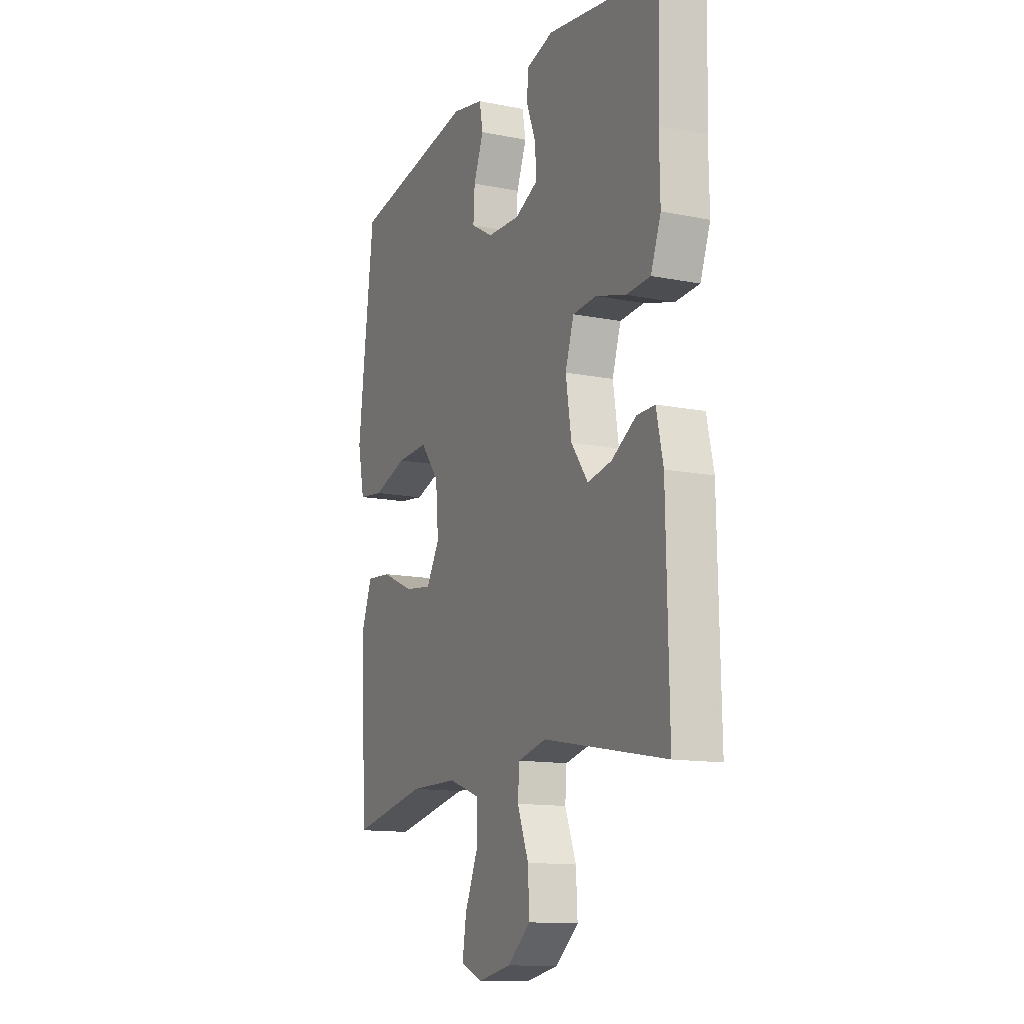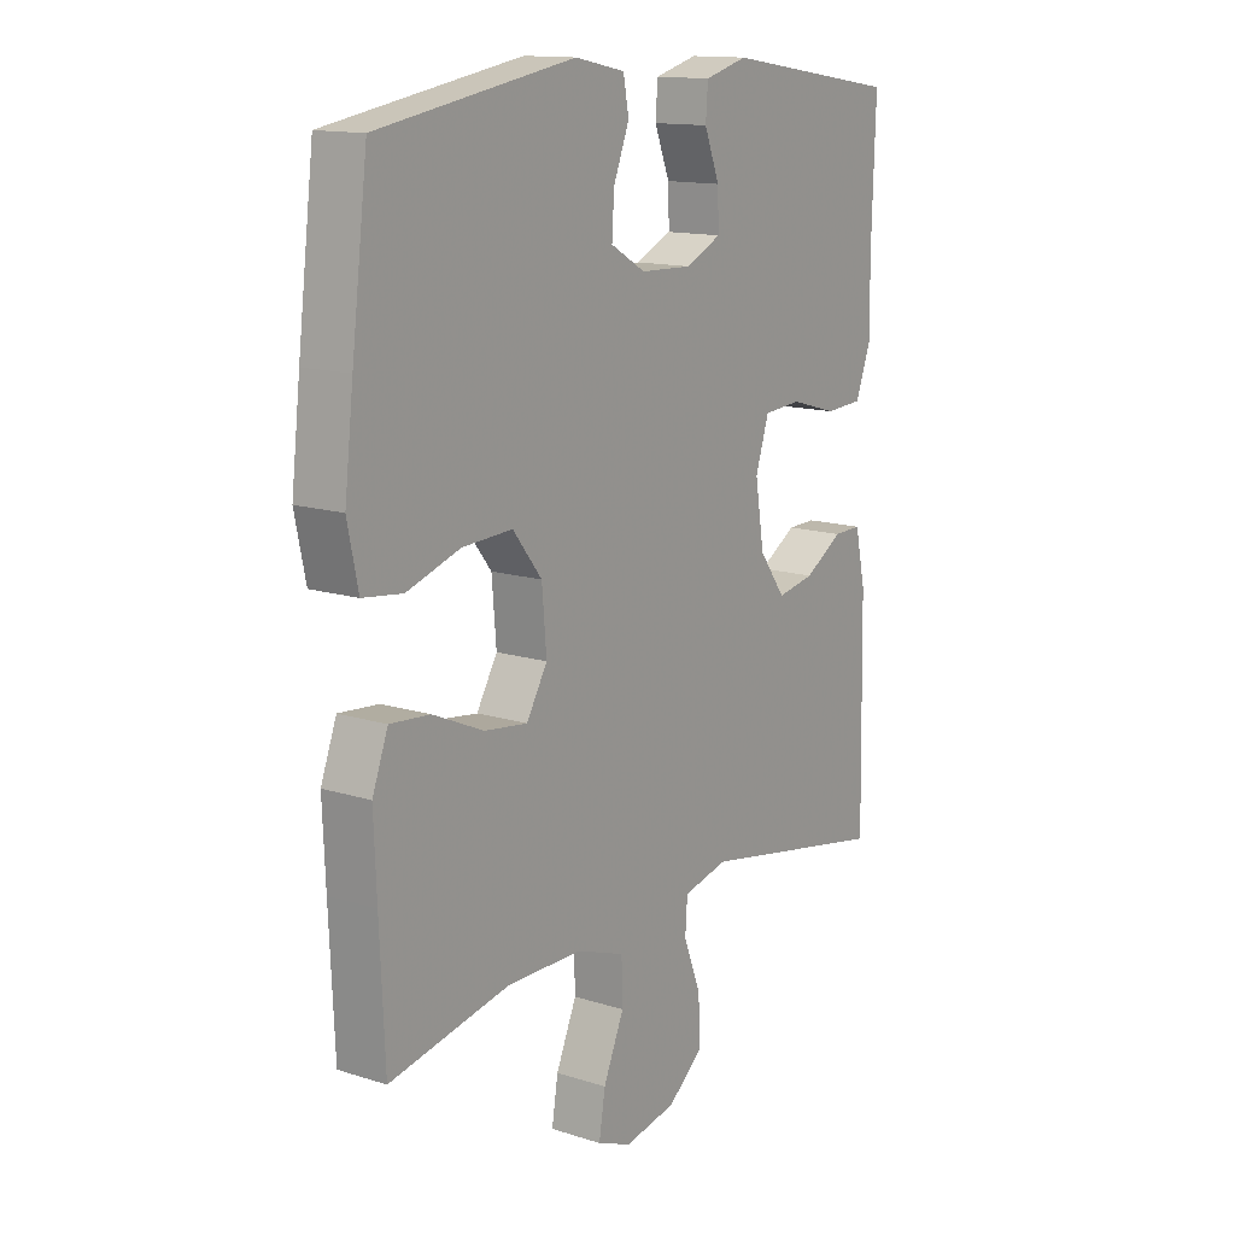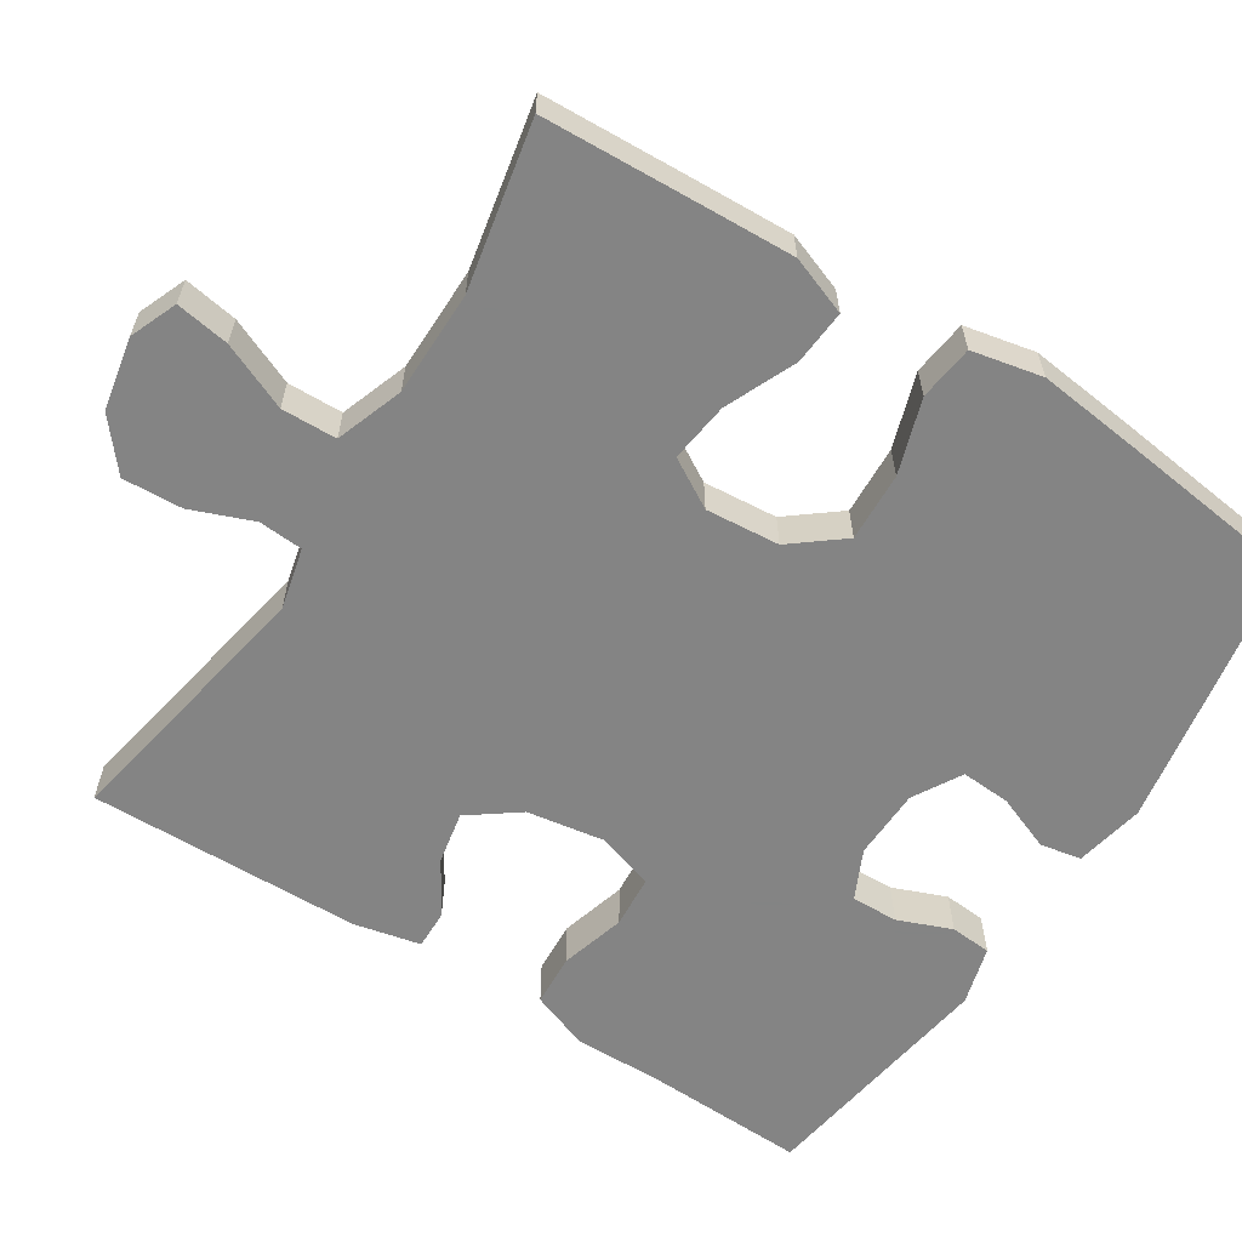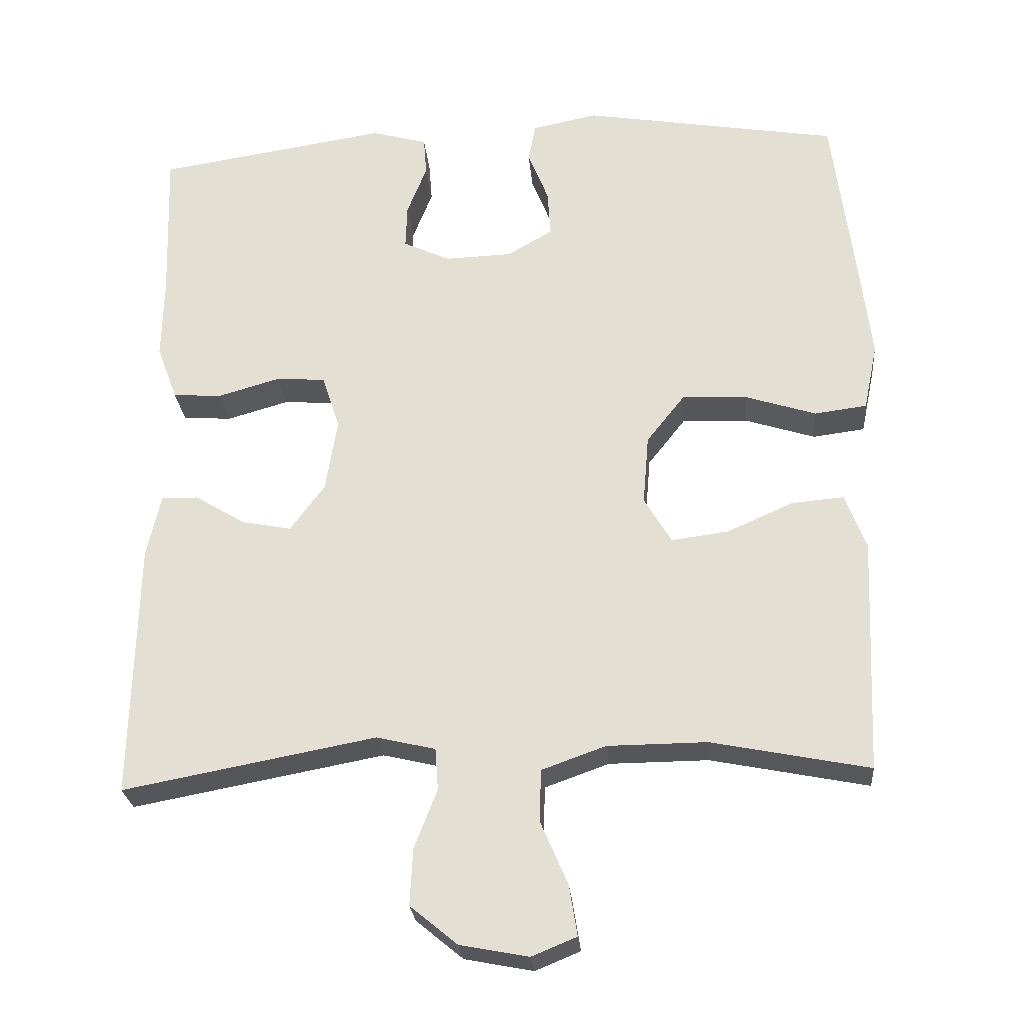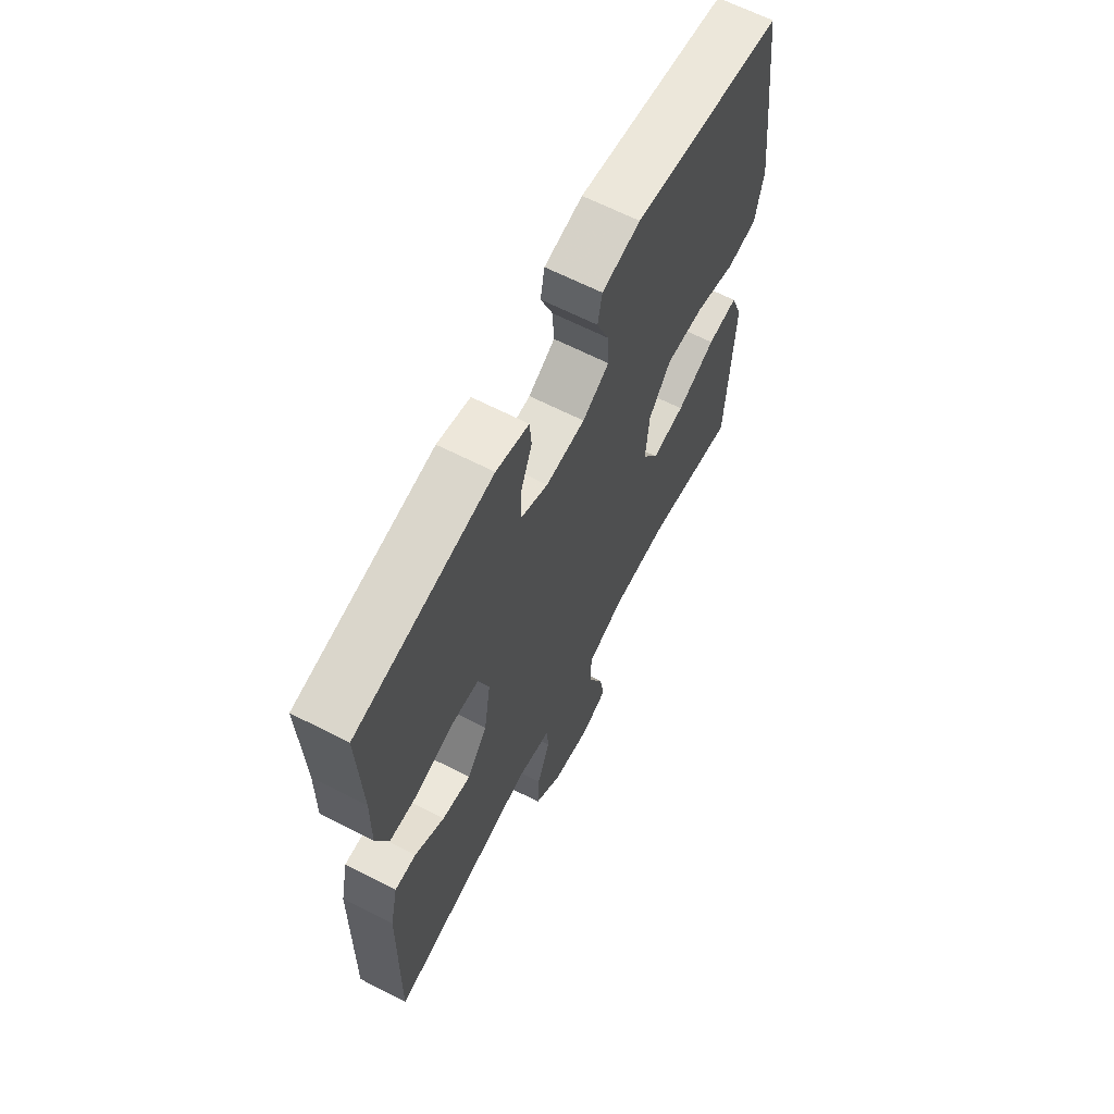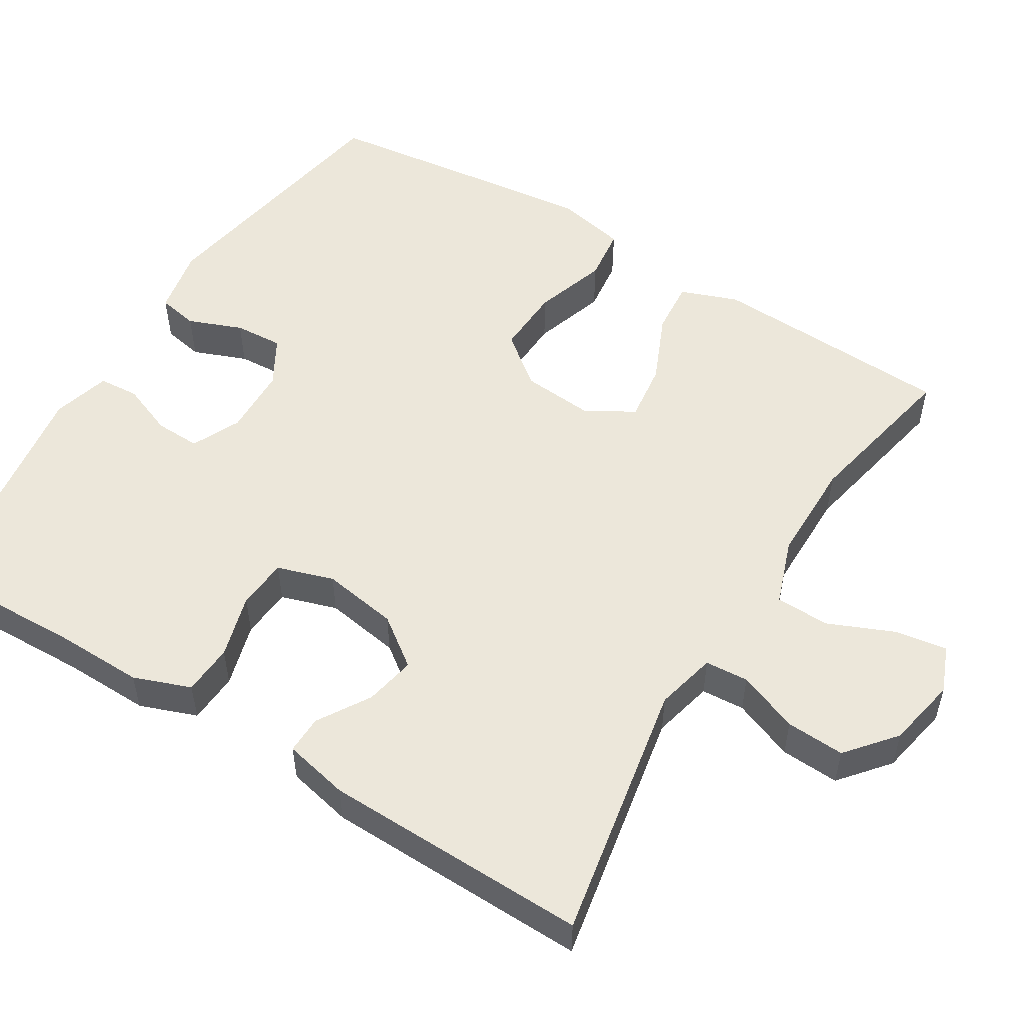
<metadata>
{"format":"obj","ext":"obj","renderer":"f3d","projection":"perspective","resolution":1024,"background":"white","views":[{"elev":-13.1,"azim":65.4,"up":"+Z"},{"elev":14.0,"azim":-55.0,"up":"+Z"},{"elev":-61.3,"azim":-122.5,"up":"+Y"},{"elev":-26.1,"azim":-175.0,"up":"+Z"},{"elev":65.0,"azim":117.2,"up":"+Z"},{"elev":53.0,"azim":121.7,"up":"+Y"}]}
</metadata>
<code>
v 0.5 0.07 -0.5
v 0.157 0.07 -0.436
v 0.077 0.07 -0.455
v 0.073 0.07 -0.512
v 0.104 0.07 -0.592
v 0.108 0.07 -0.669
v 0.044 0.07 -0.722
v -0.049 0.07 -0.74
v -0.11 0.07 -0.715
v -0.099 0.07 -0.646
v -0.062 0.07 -0.56
v -0.064 0.07 -0.489
v -0.151 0.07 -0.458
v -0.286 0.07 -0.457
v -0.5 0.07 -0.5
v -0.509 0.07 -0.299
v -0.514 0.07 -0.179
v -0.486 0.07 -0.104
v -0.415 0.07 -0.11
v -0.324 0.07 -0.15
v -0.247 0.07 -0.16
v -0.21 0.07 -0.097
v -0.218 0.07 -0.002
v -0.27 0.07 0.064
v -0.359 0.07 0.06
v -0.455 0.07 0.029
v -0.526 0.07 0.038
v -0.545 0.07 0.129
v -0.529 0.07 0.267
v -0.5 0.07 0.5
v -0.15 0.07 0.56
v -0.061 0.07 0.542
v -0.051 0.07 0.489
v -0.079 0.07 0.418
v -0.083 0.07 0.354
v -0.021 0.07 0.318
v 0.07 0.07 0.315
v 0.134 0.07 0.345
v 0.132 0.07 0.405
v 0.105 0.07 0.474
v 0.109 0.07 0.527
v 0.185 0.07 0.548
v 0.5 0.07 0.5
v 0.493 0.07 0.292
v 0.495 0.07 0.178
v 0.467 0.07 0.103
v 0.4 0.07 0.099
v 0.316 0.07 0.123
v 0.249 0.07 0.118
v 0.225 0.07 0.044
v 0.241 0.07 -0.056
v 0.288 0.07 -0.12
v 0.355 0.07 -0.107
v 0.424 0.07 -0.065
v 0.474 0.07 -0.064
v 0.493 0.07 -0.15
v 0.5 0 -0.5
v 0.157 0 -0.436
v 0.077 0 -0.455
v 0.073 0 -0.512
v 0.104 0 -0.592
v 0.108 0 -0.669
v 0.044 0 -0.722
v -0.049 0 -0.74
v -0.11 0 -0.715
v -0.099 0 -0.646
v -0.062 0 -0.56
v -0.064 0 -0.489
v -0.151 0 -0.458
v -0.286 0 -0.457
v -0.5 0 -0.5
v -0.509 0 -0.299
v -0.514 0 -0.179
v -0.486 0 -0.104
v -0.415 0 -0.11
v -0.324 0 -0.15
v -0.247 0 -0.16
v -0.21 0 -0.097
v -0.218 0 -0.002
v -0.27 0 0.064
v -0.359 0 0.06
v -0.455 0 0.029
v -0.526 0 0.038
v -0.545 0 0.129
v -0.529 0 0.267
v -0.5 0 0.5
v -0.15 0 0.56
v -0.061 0 0.542
v -0.051 0 0.489
v -0.079 0 0.418
v -0.083 0 0.354
v -0.021 0 0.318
v 0.07 0 0.315
v 0.134 0 0.345
v 0.132 0 0.405
v 0.105 0 0.474
v 0.109 0 0.527
v 0.185 0 0.548
v 0.5 0 0.5
v 0.493 0 0.292
v 0.495 0 0.178
v 0.467 0 0.103
v 0.4 0 0.099
v 0.316 0 0.123
v 0.249 0 0.118
v 0.225 0 0.044
v 0.241 0 -0.056
v 0.288 0 -0.12
v 0.355 0 -0.107
v 0.424 0 -0.065
v 0.474 0 -0.064
v 0.493 0 -0.15
f 56 1 2
f 55 56 2
f 54 55 2
f 53 54 2
f 52 53 2 3
f 51 52 3
f 50 51 3
f 46 47 48
f 45 46 48
f 44 45 48
f 44 48 49
f 43 44 49
f 42 43 49
f 41 42 49
f 40 41 49
f 39 40 49
f 38 39 49 50
f 32 33 34
f 31 32 34
f 30 31 34
f 29 30 34
f 28 29 34
f 27 28 34
f 26 27 34
f 25 26 34
f 24 25 34 35
f 23 24 35 36
f 18 19 20
f 17 18 20
f 16 17 20
f 15 16 20
f 14 15 20
f 13 14 20 21
f 12 13 21 22
f 9 10 11
f 8 9 11
f 7 8 11
f 6 7 11
f 5 6 11
f 4 5 11
f 3 4 11 12
f 12 22 23
f 3 12 23
f 50 3 23
f 38 50 23
f 37 38 23
f 23 36 37
f 58 57 112
f 58 112 111
f 58 111 110
f 58 110 109
f 59 58 109 108
f 59 108 107
f 59 107 106
f 104 103 102
f 104 102 101
f 104 101 100
f 105 104 100
f 105 100 99
f 105 99 98
f 105 98 97
f 105 97 96
f 105 96 95
f 106 105 95 94
f 90 89 88
f 90 88 87
f 90 87 86
f 90 86 85
f 90 85 84
f 90 84 83
f 90 83 82
f 90 82 81
f 91 90 81 80
f 92 91 80 79
f 76 75 74
f 76 74 73
f 76 73 72
f 76 72 71
f 76 71 70
f 77 76 70 69
f 78 77 69 68
f 67 66 65
f 67 65 64
f 67 64 63
f 67 63 62
f 67 62 61
f 67 61 60
f 68 67 60 59
f 79 78 68
f 79 68 59
f 79 59 106
f 79 106 94
f 79 94 93
f 93 92 79
f 1 57 58 2
f 2 58 59 3
f 3 59 60 4
f 4 60 61 5
f 5 61 62 6
f 6 62 63 7
f 7 63 64 8
f 8 64 65 9
f 9 65 66 10
f 10 66 67 11
f 11 67 68 12
f 12 68 69 13
f 13 69 70 14
f 14 70 71 15
f 15 71 72 16
f 16 72 73 17
f 17 73 74 18
f 18 74 75 19
f 19 75 76 20
f 20 76 77 21
f 21 77 78 22
f 22 78 79 23
f 23 79 80 24
f 24 80 81 25
f 25 81 82 26
f 26 82 83 27
f 27 83 84 28
f 28 84 85 29
f 29 85 86 30
f 30 86 87 31
f 31 87 88 32
f 32 88 89 33
f 33 89 90 34
f 34 90 91 35
f 35 91 92 36
f 36 92 93 37
f 37 93 94 38
f 38 94 95 39
f 39 95 96 40
f 40 96 97 41
f 41 97 98 42
f 42 98 99 43
f 43 99 100 44
f 44 100 101 45
f 45 101 102 46
f 46 102 103 47
f 47 103 104 48
f 48 104 105 49
f 49 105 106 50
f 50 106 107 51
f 51 107 108 52
f 52 108 109 53
f 53 109 110 54
f 54 110 111 55
f 55 111 112 56
f 56 112 57 1

</code>
